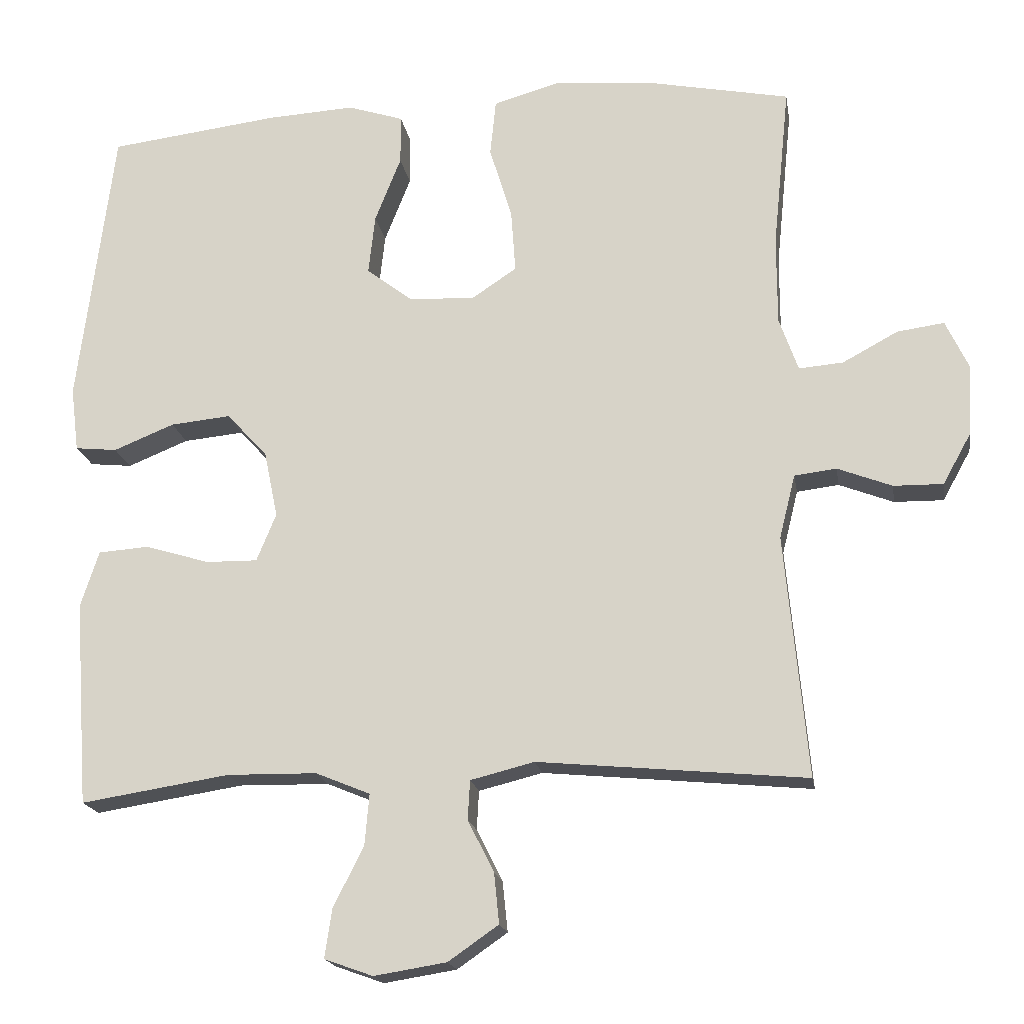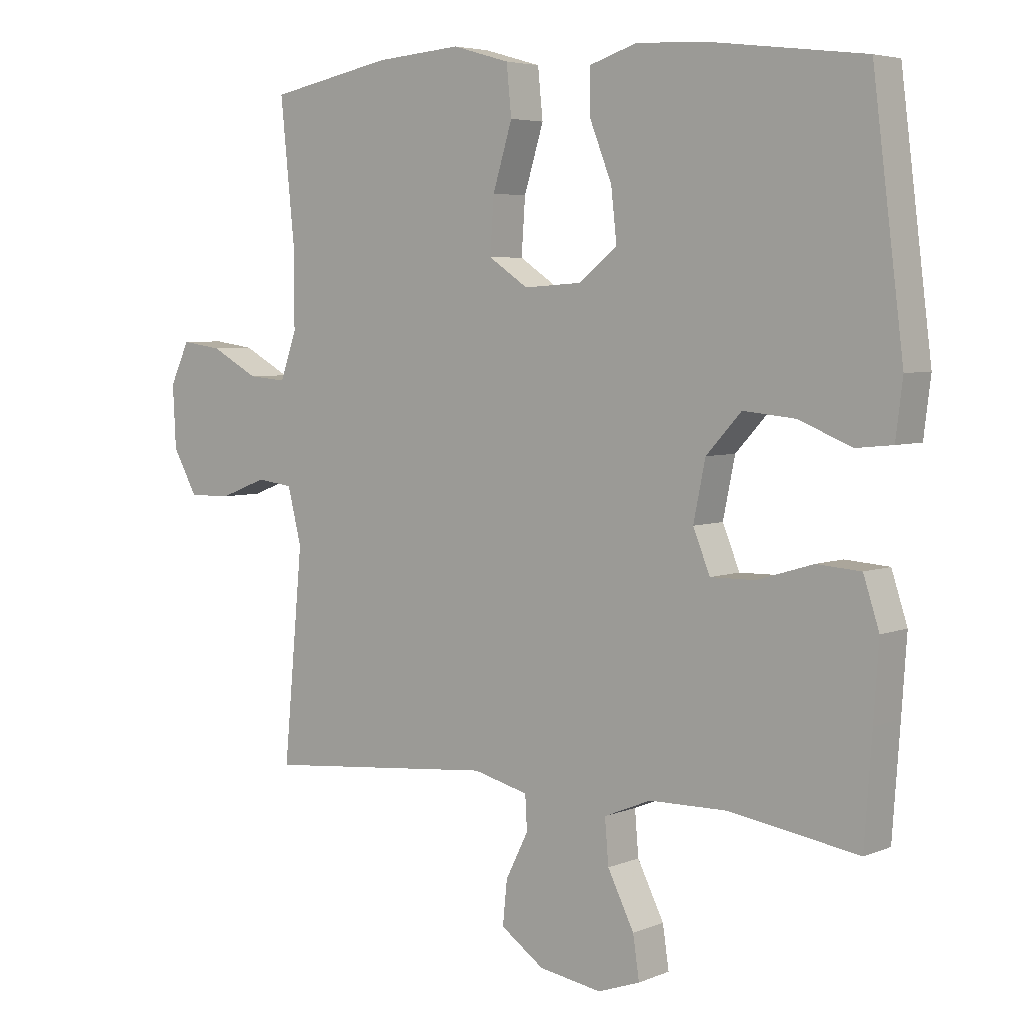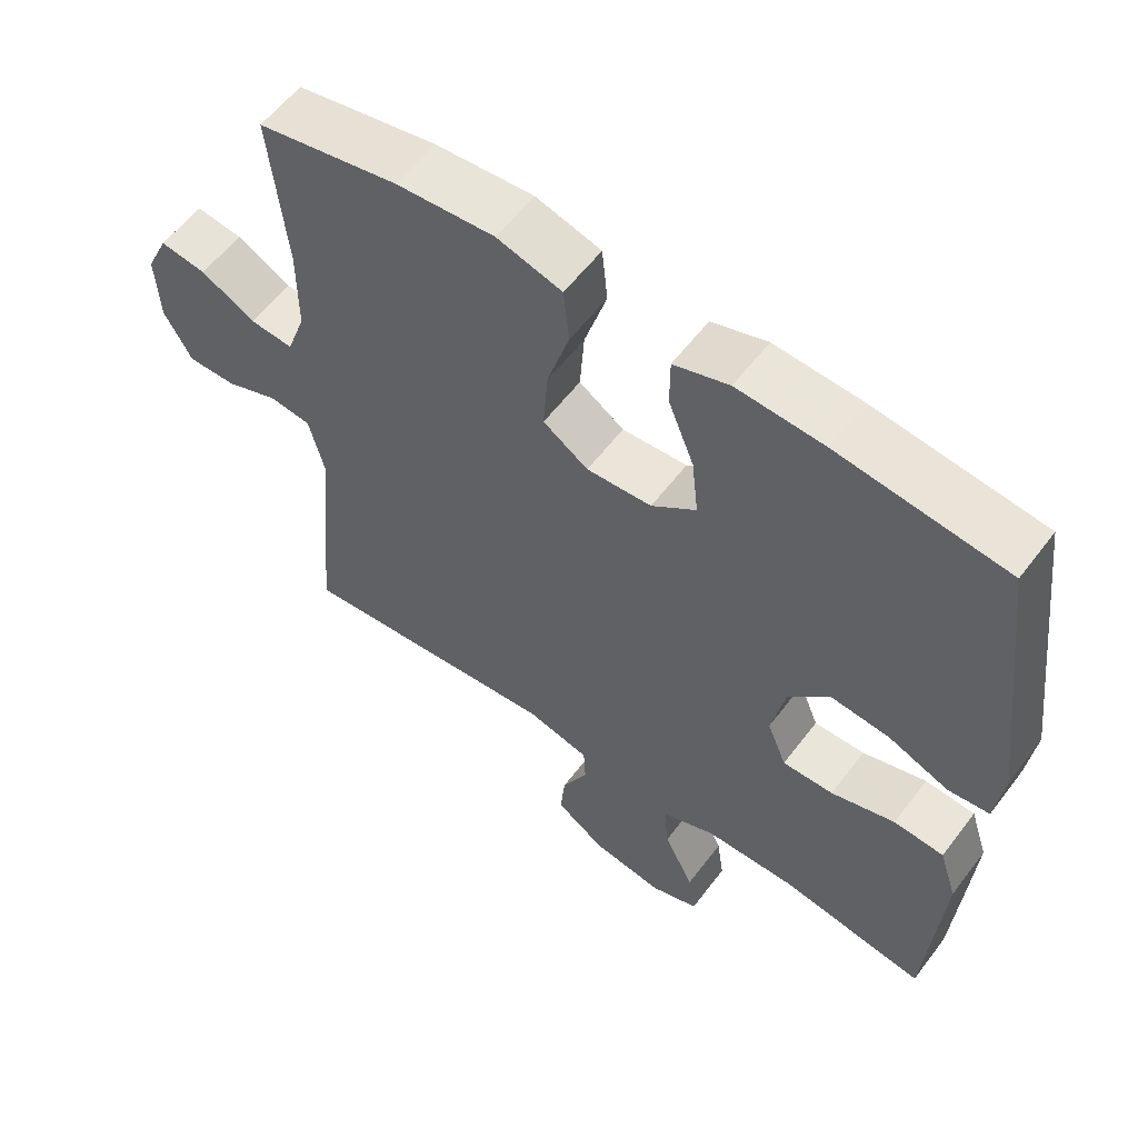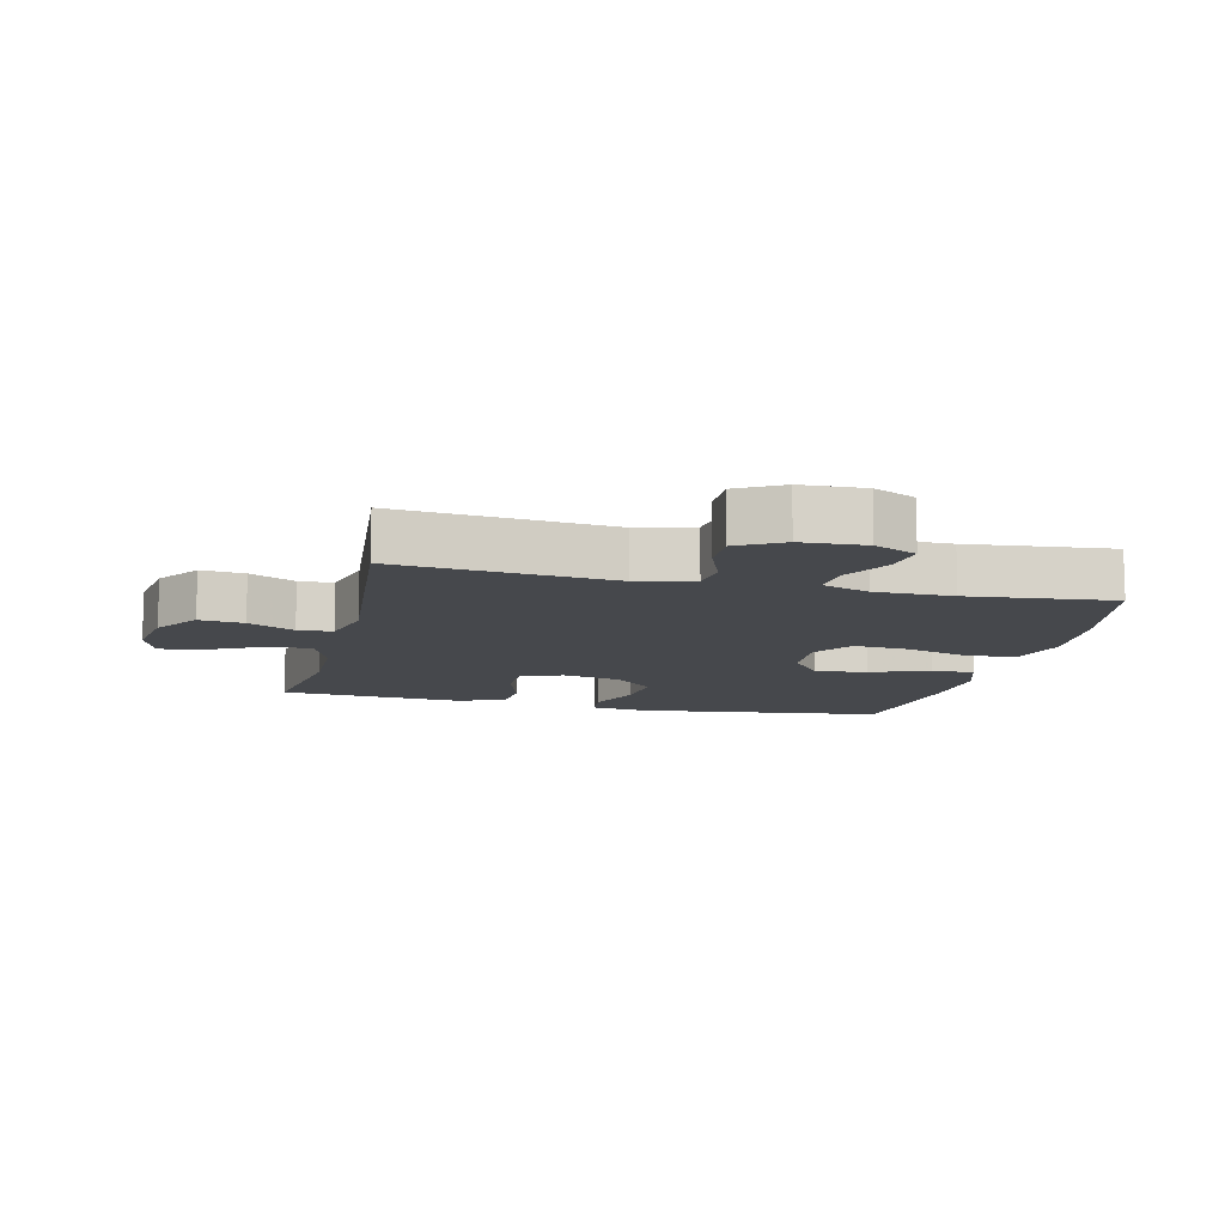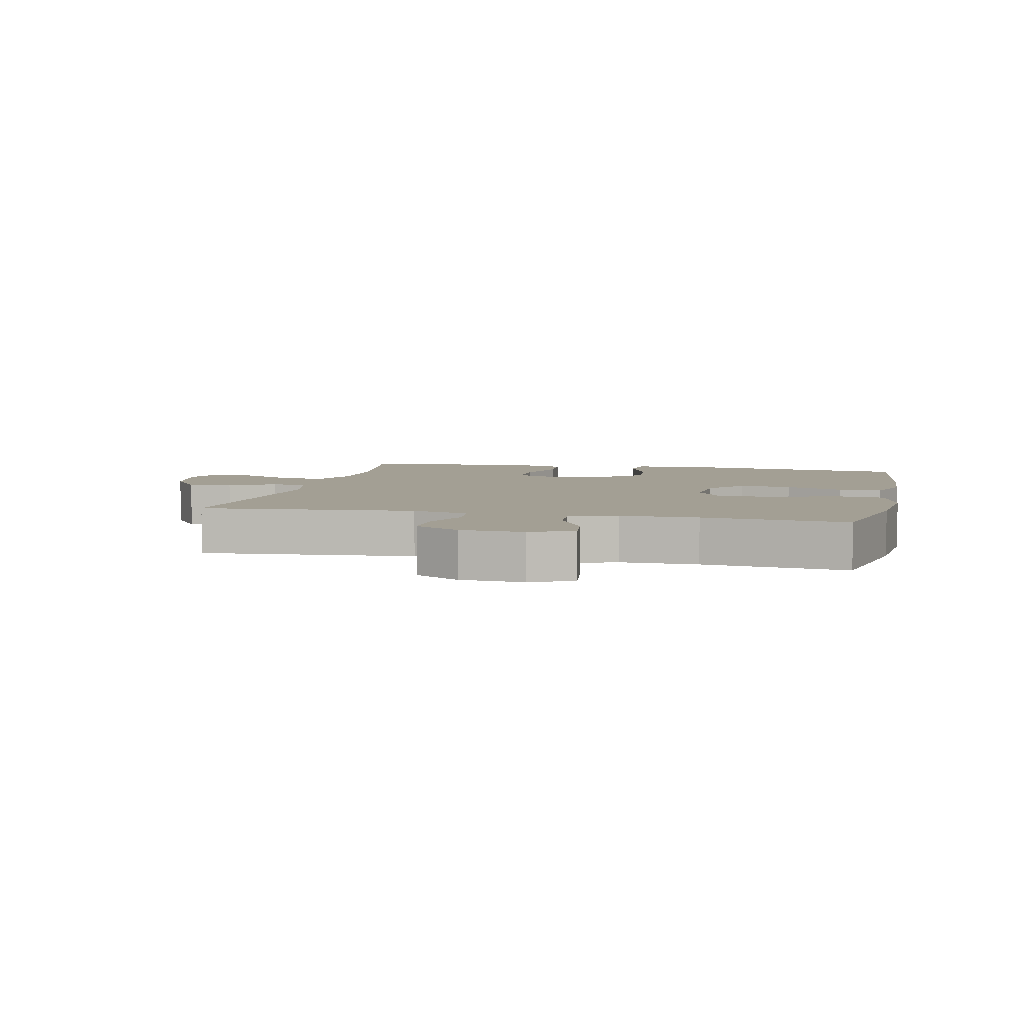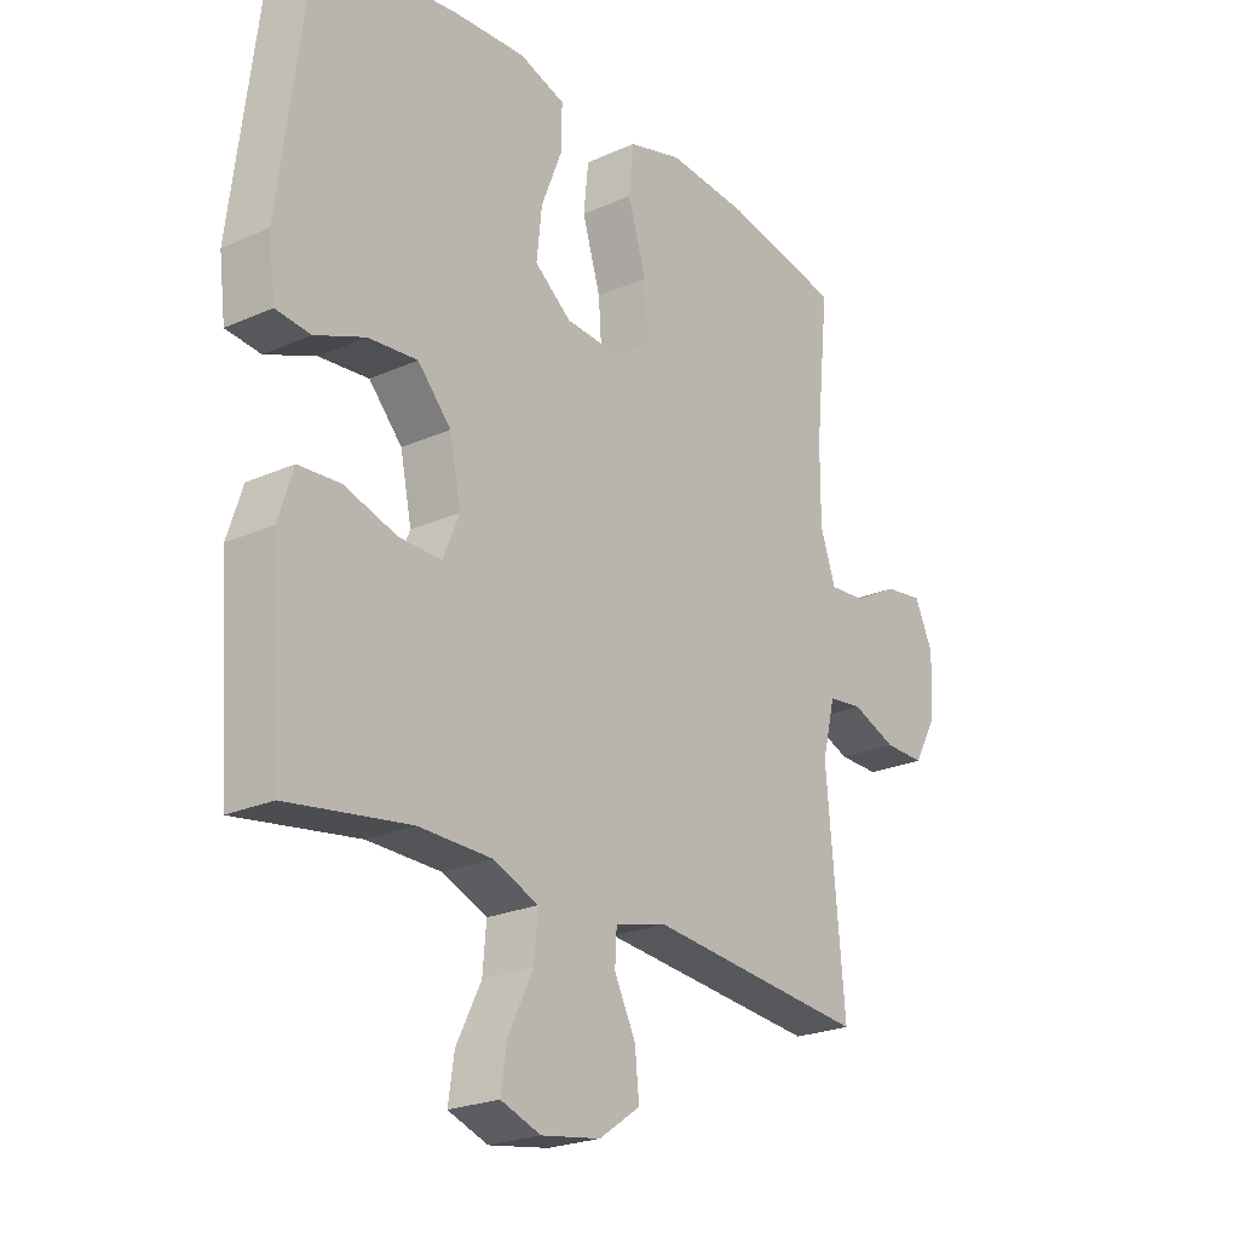
<metadata>
{"format":"obj","ext":"obj","renderer":"f3d","projection":"perspective","resolution":1024,"background":"white","views":[{"elev":-18.3,"azim":-170.8,"up":"+Z"},{"elev":4.9,"azim":38.5,"up":"+Z"},{"elev":58.1,"azim":36.8,"up":"+Z"},{"elev":-11.2,"azim":-103.4,"up":"+Y"},{"elev":5.4,"azim":-77.2,"up":"+Y"},{"elev":-23.3,"azim":127.0,"up":"+Z"}]}
</metadata>
<code>
v -0.5 0.07 -0.5
v -0.469 0.07 -0.166
v -0.491 0.07 -0.078
v -0.549 0.07 -0.071
v -0.624 0.07 -0.1
v -0.692 0.07 -0.101
v -0.731 0.07 -0.031
v -0.736 0.07 0.068
v -0.705 0.07 0.134
v -0.64 0.07 0.125
v -0.564 0.07 0.084
v -0.503 0.07 0.079
v -0.477 0.07 0.153
v -0.477 0.07 0.274
v -0.5 0.07 0.5
v -0.303 0.07 0.539
v -0.166 0.07 0.55
v -0.075 0.07 0.524
v -0.067 0.07 0.446
v -0.098 0.07 0.345
v -0.104 0.07 0.258
v -0.041 0.07 0.216
v 0.05 0.07 0.222
v 0.112 0.07 0.27
v 0.103 0.07 0.352
v 0.067 0.07 0.443
v 0.067 0.07 0.511
v 0.144 0.07 0.536
v 0.265 0.07 0.529
v 0.5 0.07 0.5
v 0.549 0.07 0.11
v 0.538 0.07 0.021
v 0.48 0.07 0.015
v 0.396 0.07 0.049
v 0.313 0.07 0.057
v 0.257 0.07 -0.004
v 0.238 0.07 -0.096
v 0.265 0.07 -0.162
v 0.336 0.07 -0.161
v 0.425 0.07 -0.134
v 0.495 0.07 -0.139
v 0.52 0.07 -0.216
v 0.512 0.07 -0.333
v 0.5 0.07 -0.5
v 0.295 0.07 -0.468
v 0.171 0.07 -0.47
v 0.096 0.07 -0.501
v 0.102 0.07 -0.571
v 0.144 0.07 -0.655
v 0.154 0.07 -0.722
v 0.087 0.07 -0.746
v -0.013 0.07 -0.73
v -0.082 0.07 -0.682
v -0.075 0.07 -0.613
v -0.039 0.07 -0.541
v -0.042 0.07 -0.487
v -0.13 0.07 -0.465
v -0.5 0 -0.5
v -0.469 0 -0.166
v -0.491 0 -0.078
v -0.549 0 -0.071
v -0.624 0 -0.1
v -0.692 0 -0.101
v -0.731 0 -0.031
v -0.736 0 0.068
v -0.705 0 0.134
v -0.64 0 0.125
v -0.564 0 0.084
v -0.503 0 0.079
v -0.477 0 0.153
v -0.477 0 0.274
v -0.5 0 0.5
v -0.303 0 0.539
v -0.166 0 0.55
v -0.075 0 0.524
v -0.067 0 0.446
v -0.098 0 0.345
v -0.104 0 0.258
v -0.041 0 0.216
v 0.05 0 0.222
v 0.112 0 0.27
v 0.103 0 0.352
v 0.067 0 0.443
v 0.067 0 0.511
v 0.144 0 0.536
v 0.265 0 0.529
v 0.5 0 0.5
v 0.549 0 0.11
v 0.538 0 0.021
v 0.48 0 0.015
v 0.396 0 0.049
v 0.313 0 0.057
v 0.257 0 -0.004
v 0.238 0 -0.096
v 0.265 0 -0.162
v 0.336 0 -0.161
v 0.425 0 -0.134
v 0.495 0 -0.139
v 0.52 0 -0.216
v 0.512 0 -0.333
v 0.5 0 -0.5
v 0.295 0 -0.468
v 0.171 0 -0.47
v 0.096 0 -0.501
v 0.102 0 -0.571
v 0.144 0 -0.655
v 0.154 0 -0.722
v 0.087 0 -0.746
v -0.013 0 -0.73
v -0.082 0 -0.682
v -0.075 0 -0.613
v -0.039 0 -0.541
v -0.042 0 -0.487
v -0.13 0 -0.465
f 53 54 55
f 52 53 55
f 51 52 55
f 50 51 55
f 49 50 55
f 48 49 55
f 47 48 55 56
f 46 47 56 57
f 43 44 45
f 42 43 45
f 41 42 45
f 40 41 45
f 39 40 45
f 45 46 57
f 39 45 57
f 38 39 57
f 32 33 34
f 31 32 34
f 30 31 34
f 29 30 34
f 28 29 34
f 27 28 34
f 26 27 34
f 25 26 34
f 24 25 34 35
f 23 24 35 36
f 18 19 20
f 17 18 20
f 16 17 20
f 15 16 20
f 14 15 20
f 13 14 20 21
f 12 13 21 22
f 9 10 11
f 8 9 11
f 7 8 11
f 6 7 11
f 5 6 11
f 4 5 11
f 3 4 11 12
f 23 36 37
f 22 23 37
f 12 22 37
f 3 12 37
f 2 3 37
f 37 38 57
f 2 37 57
f 1 2 57
f 112 111 110
f 112 110 109
f 112 109 108
f 112 108 107
f 112 107 106
f 112 106 105
f 113 112 105 104
f 114 113 104 103
f 102 101 100
f 102 100 99
f 102 99 98
f 102 98 97
f 102 97 96
f 114 103 102
f 114 102 96
f 114 96 95
f 91 90 89
f 91 89 88
f 91 88 87
f 91 87 86
f 91 86 85
f 91 85 84
f 91 84 83
f 91 83 82
f 92 91 82 81
f 93 92 81 80
f 77 76 75
f 77 75 74
f 77 74 73
f 77 73 72
f 77 72 71
f 78 77 71 70
f 79 78 70 69
f 68 67 66
f 68 66 65
f 68 65 64
f 68 64 63
f 68 63 62
f 68 62 61
f 69 68 61 60
f 94 93 80
f 94 80 79
f 94 79 69
f 94 69 60
f 94 60 59
f 114 95 94
f 114 94 59
f 114 59 58
f 1 58 59 2
f 2 59 60 3
f 3 60 61 4
f 4 61 62 5
f 5 62 63 6
f 6 63 64 7
f 7 64 65 8
f 8 65 66 9
f 9 66 67 10
f 10 67 68 11
f 11 68 69 12
f 12 69 70 13
f 13 70 71 14
f 14 71 72 15
f 15 72 73 16
f 16 73 74 17
f 17 74 75 18
f 18 75 76 19
f 19 76 77 20
f 20 77 78 21
f 21 78 79 22
f 22 79 80 23
f 23 80 81 24
f 24 81 82 25
f 25 82 83 26
f 26 83 84 27
f 27 84 85 28
f 28 85 86 29
f 29 86 87 30
f 30 87 88 31
f 31 88 89 32
f 32 89 90 33
f 33 90 91 34
f 34 91 92 35
f 35 92 93 36
f 36 93 94 37
f 37 94 95 38
f 38 95 96 39
f 39 96 97 40
f 40 97 98 41
f 41 98 99 42
f 42 99 100 43
f 43 100 101 44
f 44 101 102 45
f 45 102 103 46
f 46 103 104 47
f 47 104 105 48
f 48 105 106 49
f 49 106 107 50
f 50 107 108 51
f 51 108 109 52
f 52 109 110 53
f 53 110 111 54
f 54 111 112 55
f 55 112 113 56
f 56 113 114 57
f 57 114 58 1

</code>
